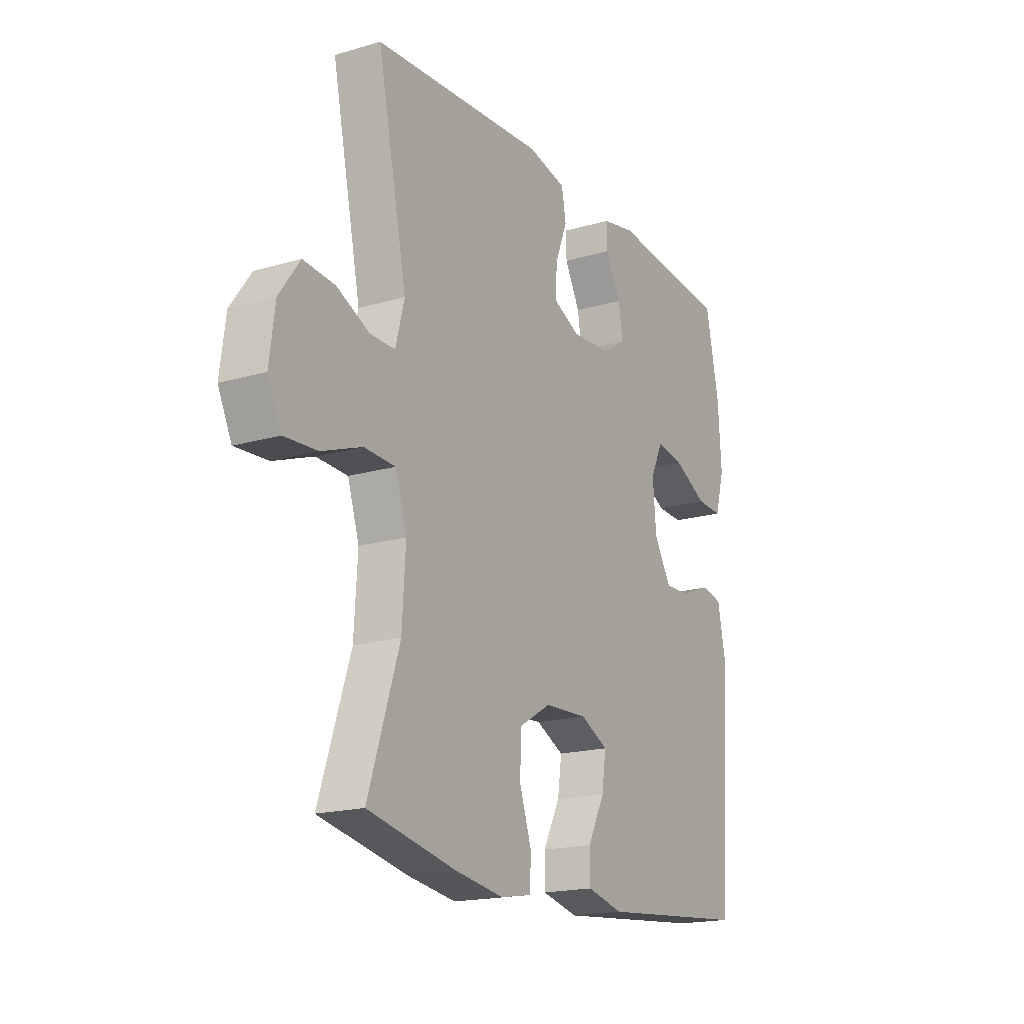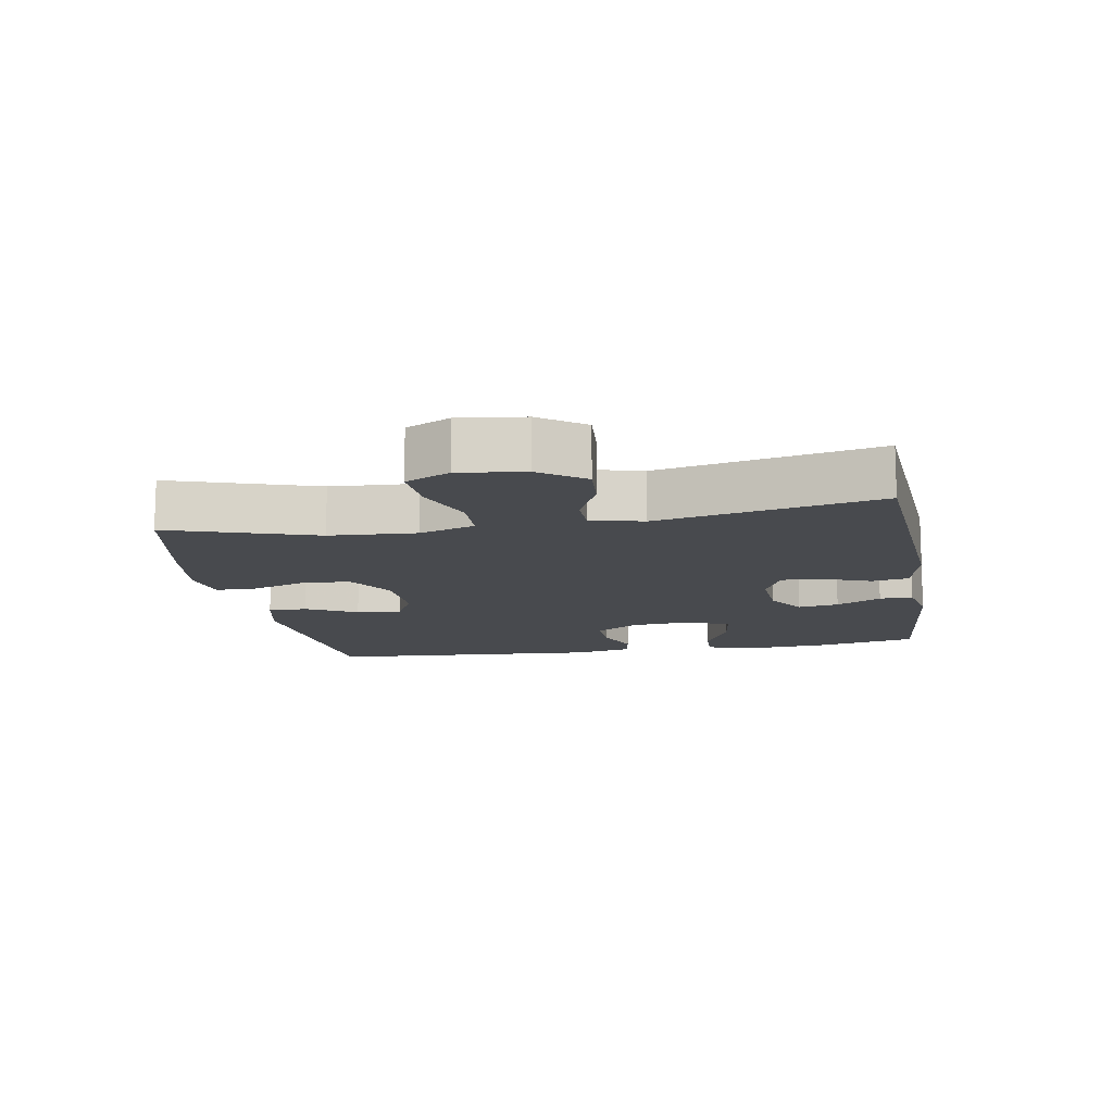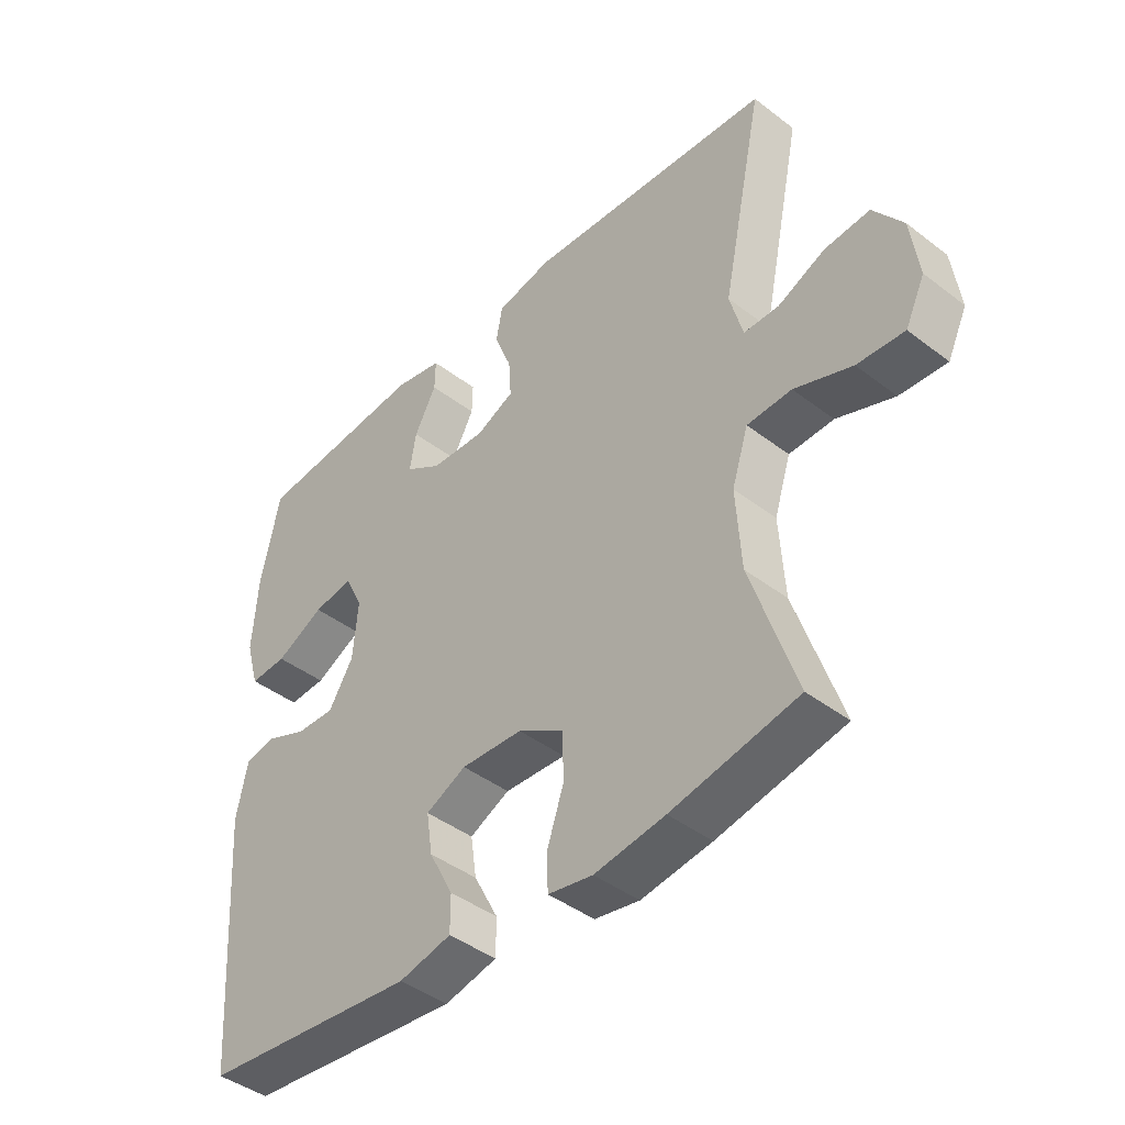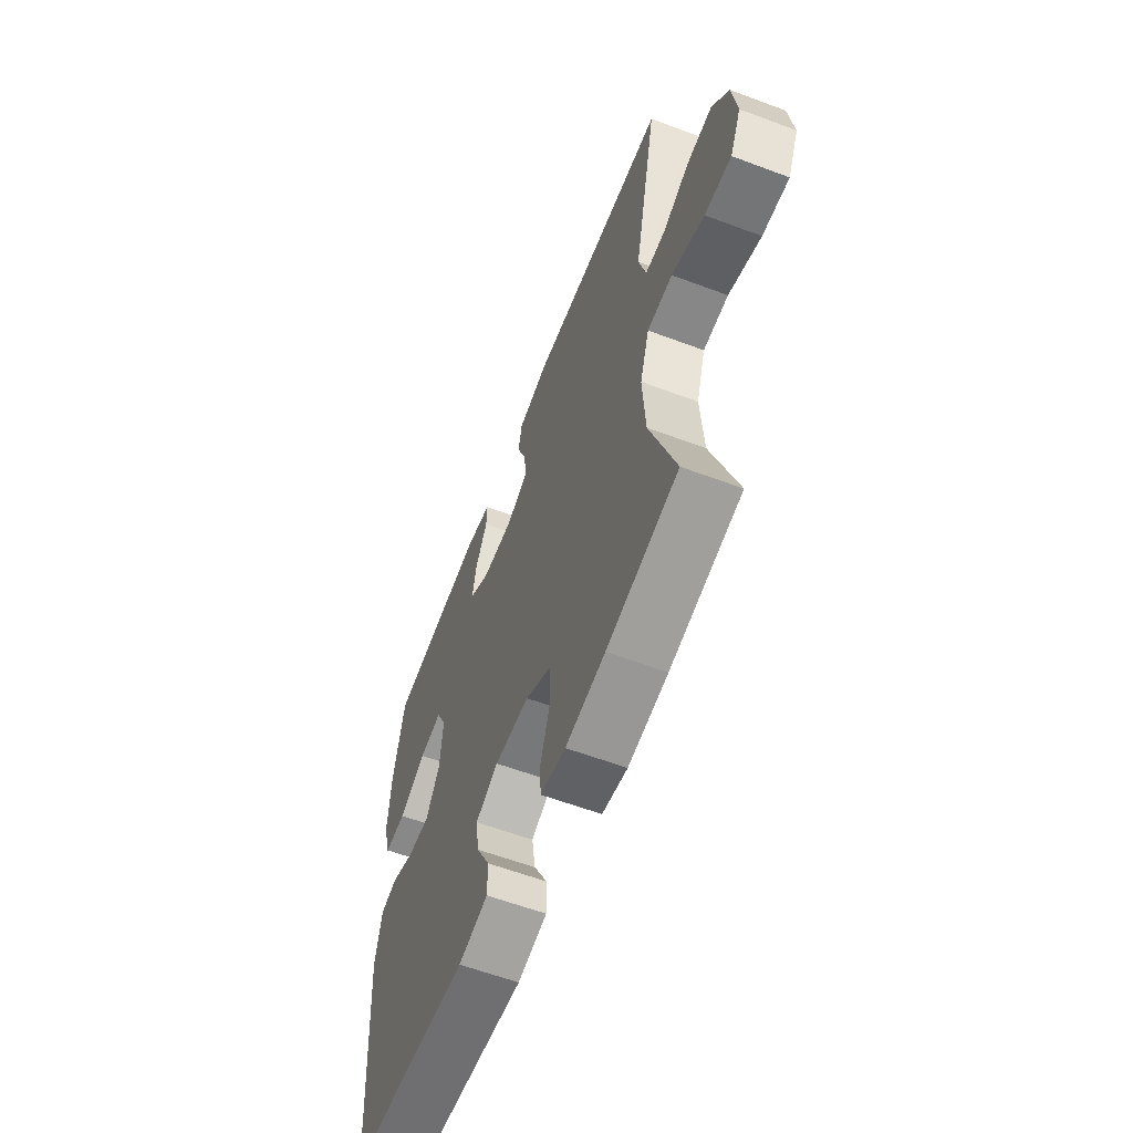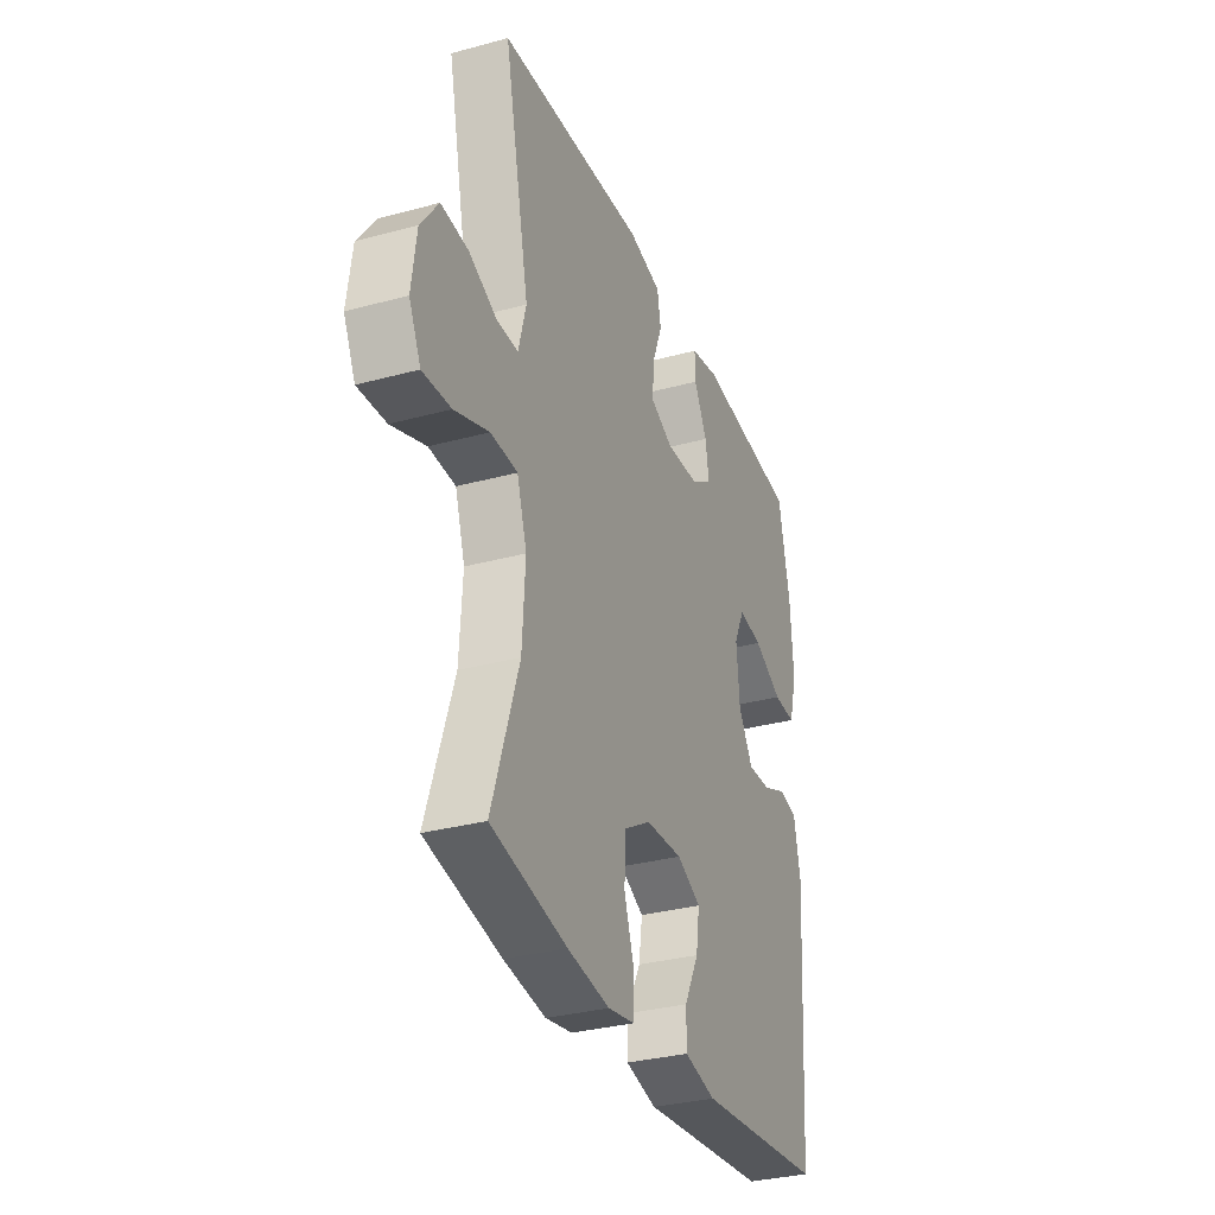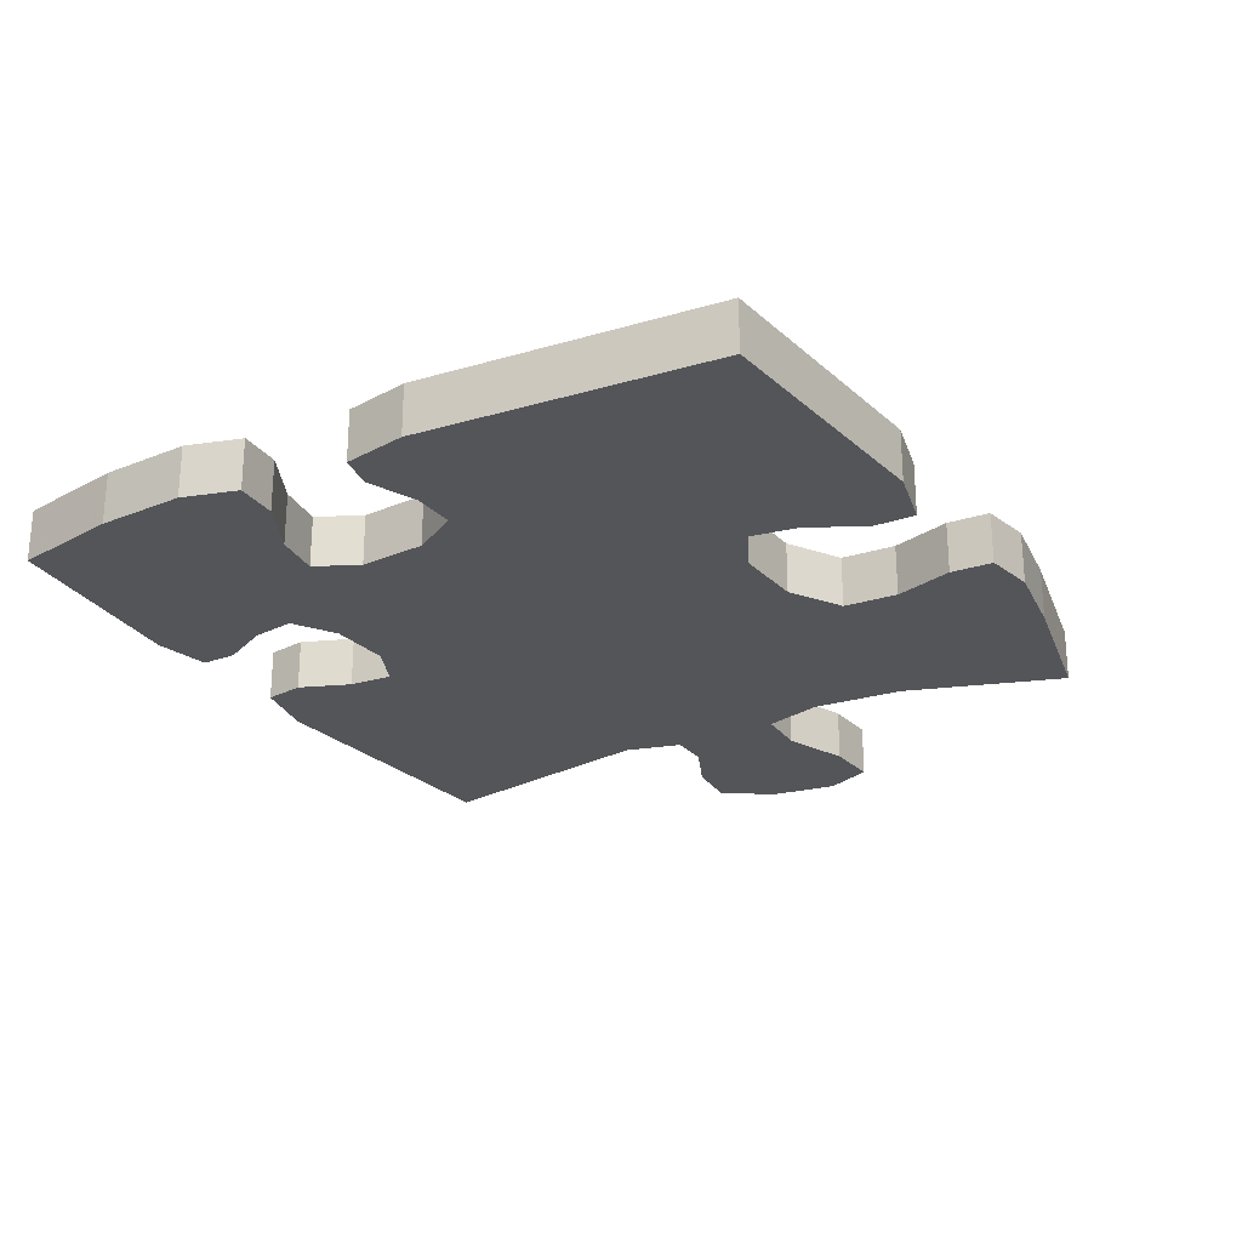
<metadata>
{"format":"obj","ext":"obj","renderer":"f3d","projection":"perspective","resolution":1024,"background":"white","views":[{"elev":-18.3,"azim":-60.6,"up":"+Z"},{"elev":-12.8,"azim":-79.9,"up":"+Y"},{"elev":-42.9,"azim":-132.3,"up":"+Z"},{"elev":-60.1,"azim":-111.0,"up":"+Z"},{"elev":-32.0,"azim":-69.1,"up":"+Z"},{"elev":-24.7,"azim":119.8,"up":"+Y"}]}
</metadata>
<code>
v -0.5 0.07 0.5
v -0.095 0.07 0.527
v -0.004 0.07 0.507
v 0.006 0.07 0.451
v -0.022 0.07 0.379
v -0.026 0.07 0.317
v 0.037 0.07 0.288
v 0.127 0.07 0.293
v 0.186 0.07 0.33
v 0.176 0.07 0.392
v 0.14 0.07 0.46
v 0.139 0.07 0.51
v 0.217 0.07 0.526
v 0.5 0.07 0.5
v 0.531 0.07 0.351
v 0.539 0.07 0.228
v 0.517 0.07 0.151
v 0.456 0.07 0.154
v 0.377 0.07 0.194
v 0.311 0.07 0.204
v 0.282 0.07 0.143
v 0.29 0.07 0.049
v 0.33 0.07 -0.017
v 0.393 0.07 -0.015
v 0.461 0.07 0.013
v 0.511 0.07 0.003
v 0.529 0.07 -0.086
v 0.5 0.07 -0.5
v 0.148 0.07 -0.534
v 0.062 0.07 -0.514
v 0.062 0.07 -0.455
v 0.102 0.07 -0.378
v 0.112 0.07 -0.311
v 0.046 0.07 -0.279
v -0.055 0.07 -0.284
v -0.129 0.07 -0.328
v -0.132 0.07 -0.404
v -0.104 0.07 -0.487
v -0.106 0.07 -0.546
v -0.179 0.07 -0.559
v -0.294 0.07 -0.542
v -0.5 0.07 -0.5
v -0.427 0.07 -0.279
v -0.419 0.07 -0.149
v -0.446 0.07 -0.065
v -0.519 0.07 -0.062
v -0.613 0.07 -0.097
v -0.69 0.07 -0.102
v -0.722 0.07 -0.035
v -0.709 0.07 0.063
v -0.661 0.07 0.13
v -0.587 0.07 0.124
v -0.51 0.07 0.089
v -0.452 0.07 0.089
v -0.431 0.07 0.168
v -0.5 0 0.5
v -0.095 0 0.527
v -0.004 0 0.507
v 0.006 0 0.451
v -0.022 0 0.379
v -0.026 0 0.317
v 0.037 0 0.288
v 0.127 0 0.293
v 0.186 0 0.33
v 0.176 0 0.392
v 0.14 0 0.46
v 0.139 0 0.51
v 0.217 0 0.526
v 0.5 0 0.5
v 0.531 0 0.351
v 0.539 0 0.228
v 0.517 0 0.151
v 0.456 0 0.154
v 0.377 0 0.194
v 0.311 0 0.204
v 0.282 0 0.143
v 0.29 0 0.049
v 0.33 0 -0.017
v 0.393 0 -0.015
v 0.461 0 0.013
v 0.511 0 0.003
v 0.529 0 -0.086
v 0.5 0 -0.5
v 0.148 0 -0.534
v 0.062 0 -0.514
v 0.062 0 -0.455
v 0.102 0 -0.378
v 0.112 0 -0.311
v 0.046 0 -0.279
v -0.055 0 -0.284
v -0.129 0 -0.328
v -0.132 0 -0.404
v -0.104 0 -0.487
v -0.106 0 -0.546
v -0.179 0 -0.559
v -0.294 0 -0.542
v -0.5 0 -0.5
v -0.427 0 -0.279
v -0.419 0 -0.149
v -0.446 0 -0.065
v -0.519 0 -0.062
v -0.613 0 -0.097
v -0.69 0 -0.102
v -0.722 0 -0.035
v -0.709 0 0.063
v -0.661 0 0.13
v -0.587 0 0.124
v -0.51 0 0.089
v -0.452 0 0.089
v -0.431 0 0.168
f 51 52 53
f 50 51 53
f 49 50 53
f 48 49 53
f 47 48 53
f 46 47 53
f 45 46 53 54
f 44 45 54 55
f 41 42 43
f 40 41 43
f 39 40 43
f 38 39 43
f 37 38 43
f 36 37 43 44
f 35 36 44 55
f 30 31 32
f 29 30 32
f 28 29 32
f 27 28 32
f 26 27 32
f 25 26 32
f 24 25 32
f 23 24 32 33
f 22 23 33 34
f 17 18 19
f 16 17 19
f 15 16 19
f 14 15 19
f 13 14 19
f 12 13 19
f 11 12 19
f 10 11 19
f 9 10 19 20
f 8 9 20 21
f 3 4 5
f 2 3 5
f 1 2 5
f 55 1 5
f 55 5 6
f 34 35 55
f 22 34 55
f 21 22 55
f 8 21 55
f 7 8 55
f 6 7 55
f 108 107 106
f 108 106 105
f 108 105 104
f 108 104 103
f 108 103 102
f 108 102 101
f 109 108 101 100
f 110 109 100 99
f 98 97 96
f 98 96 95
f 98 95 94
f 98 94 93
f 98 93 92
f 99 98 92 91
f 110 99 91 90
f 87 86 85
f 87 85 84
f 87 84 83
f 87 83 82
f 87 82 81
f 87 81 80
f 87 80 79
f 88 87 79 78
f 89 88 78 77
f 74 73 72
f 74 72 71
f 74 71 70
f 74 70 69
f 74 69 68
f 74 68 67
f 74 67 66
f 74 66 65
f 75 74 65 64
f 76 75 64 63
f 60 59 58
f 60 58 57
f 60 57 56
f 60 56 110
f 61 60 110
f 110 90 89
f 110 89 77
f 110 77 76
f 110 76 63
f 110 63 62
f 110 62 61
f 1 56 57 2
f 2 57 58 3
f 3 58 59 4
f 4 59 60 5
f 5 60 61 6
f 6 61 62 7
f 7 62 63 8
f 8 63 64 9
f 9 64 65 10
f 10 65 66 11
f 11 66 67 12
f 12 67 68 13
f 13 68 69 14
f 14 69 70 15
f 15 70 71 16
f 16 71 72 17
f 17 72 73 18
f 18 73 74 19
f 19 74 75 20
f 20 75 76 21
f 21 76 77 22
f 22 77 78 23
f 23 78 79 24
f 24 79 80 25
f 25 80 81 26
f 26 81 82 27
f 27 82 83 28
f 28 83 84 29
f 29 84 85 30
f 30 85 86 31
f 31 86 87 32
f 32 87 88 33
f 33 88 89 34
f 34 89 90 35
f 35 90 91 36
f 36 91 92 37
f 37 92 93 38
f 38 93 94 39
f 39 94 95 40
f 40 95 96 41
f 41 96 97 42
f 42 97 98 43
f 43 98 99 44
f 44 99 100 45
f 45 100 101 46
f 46 101 102 47
f 47 102 103 48
f 48 103 104 49
f 49 104 105 50
f 50 105 106 51
f 51 106 107 52
f 52 107 108 53
f 53 108 109 54
f 54 109 110 55
f 55 110 56 1

</code>
